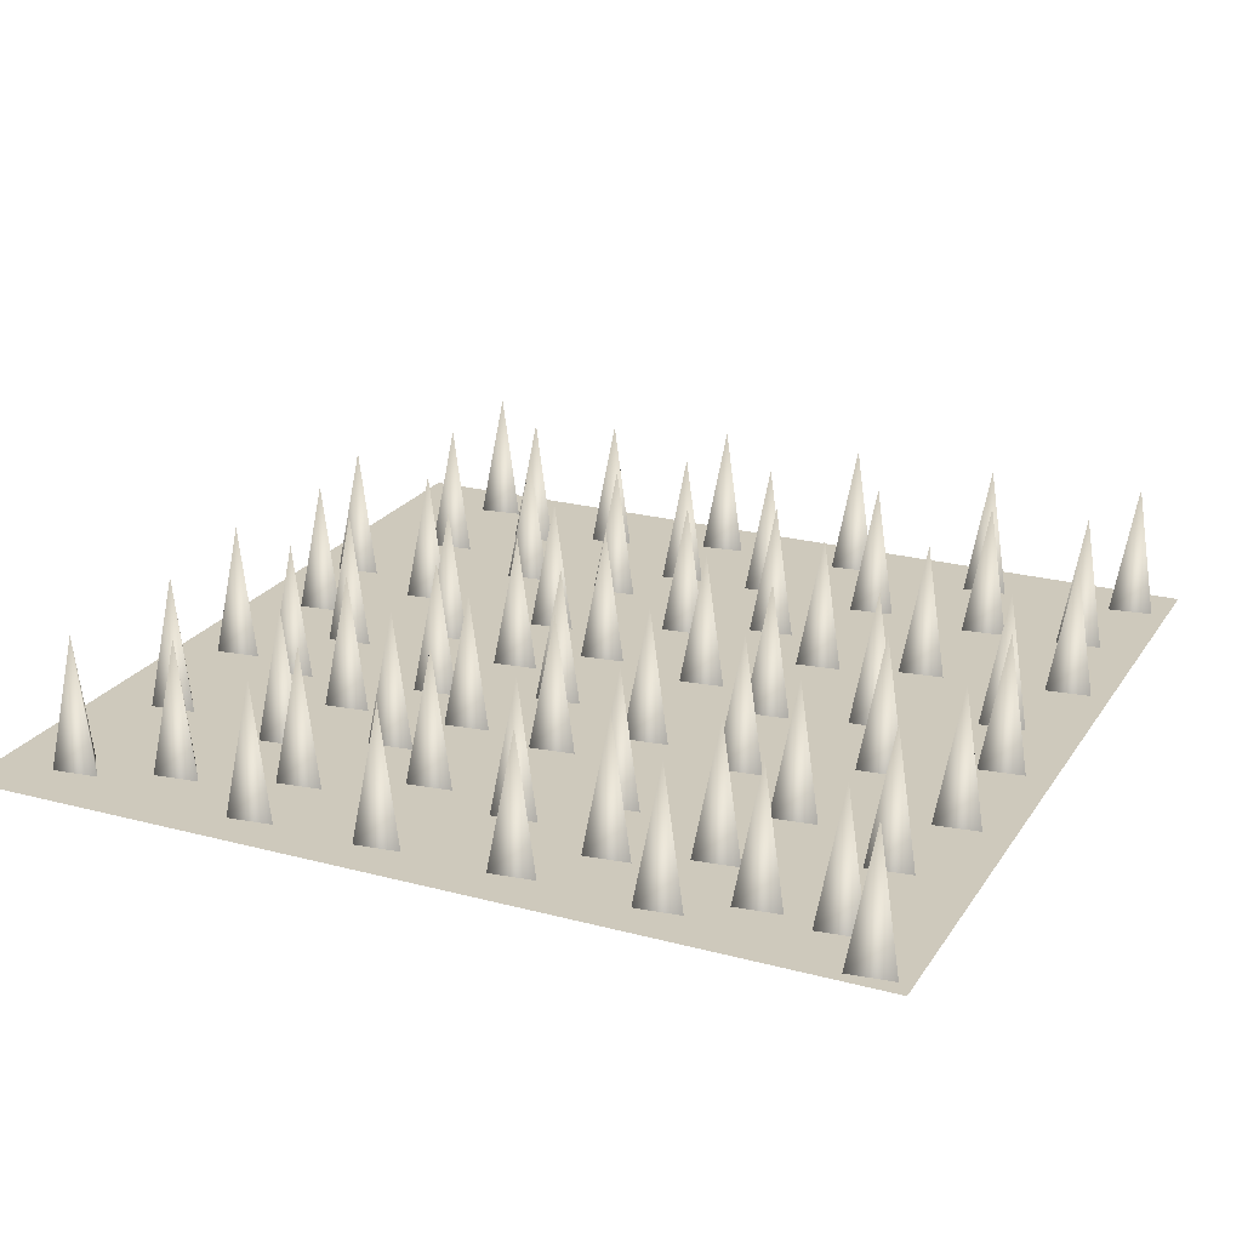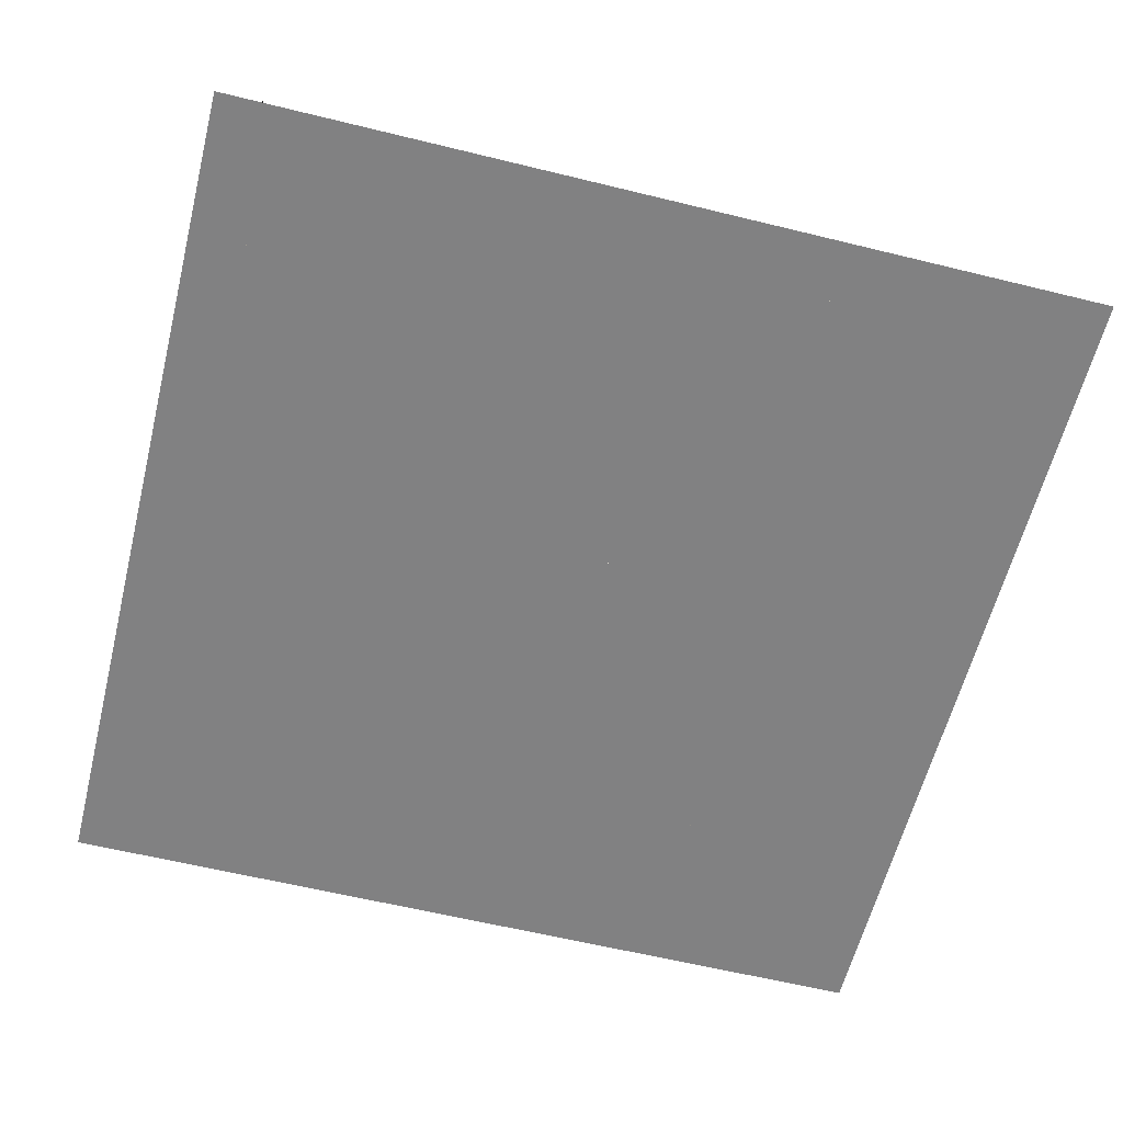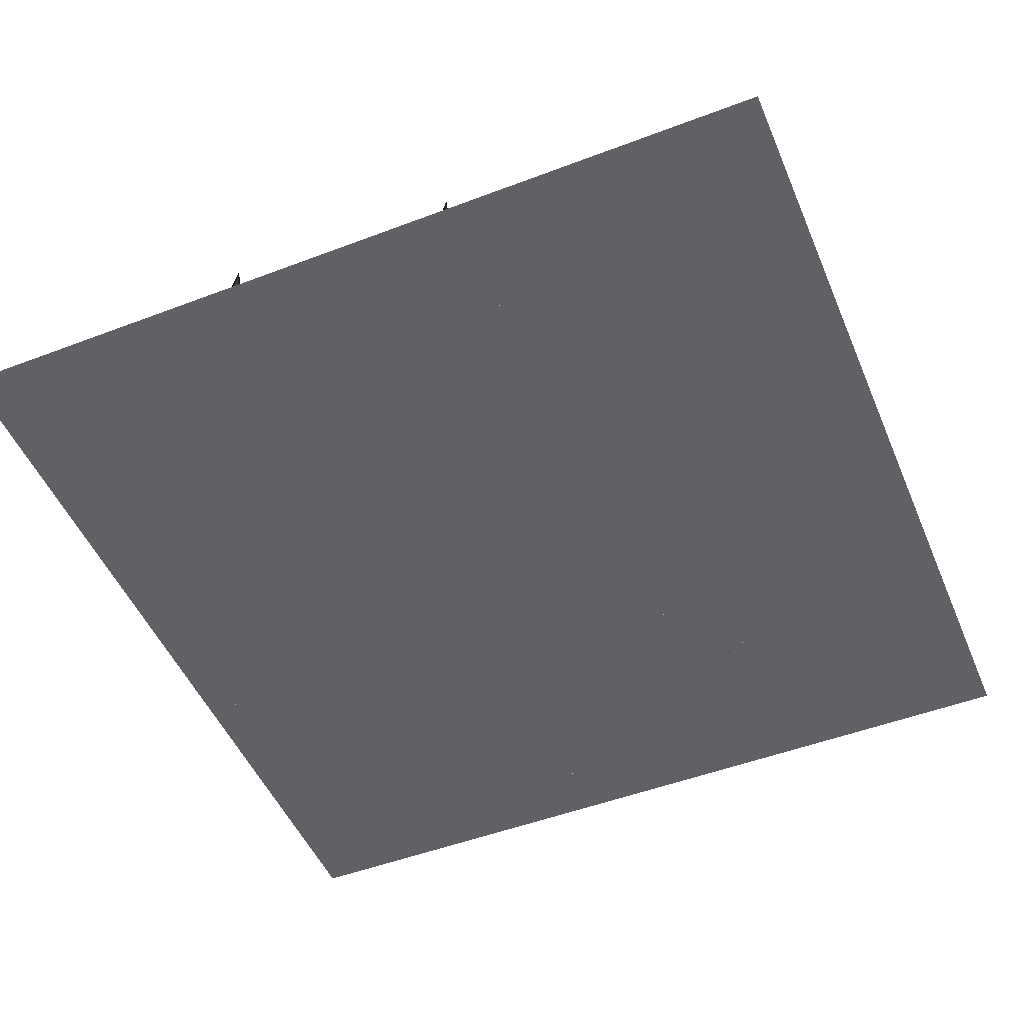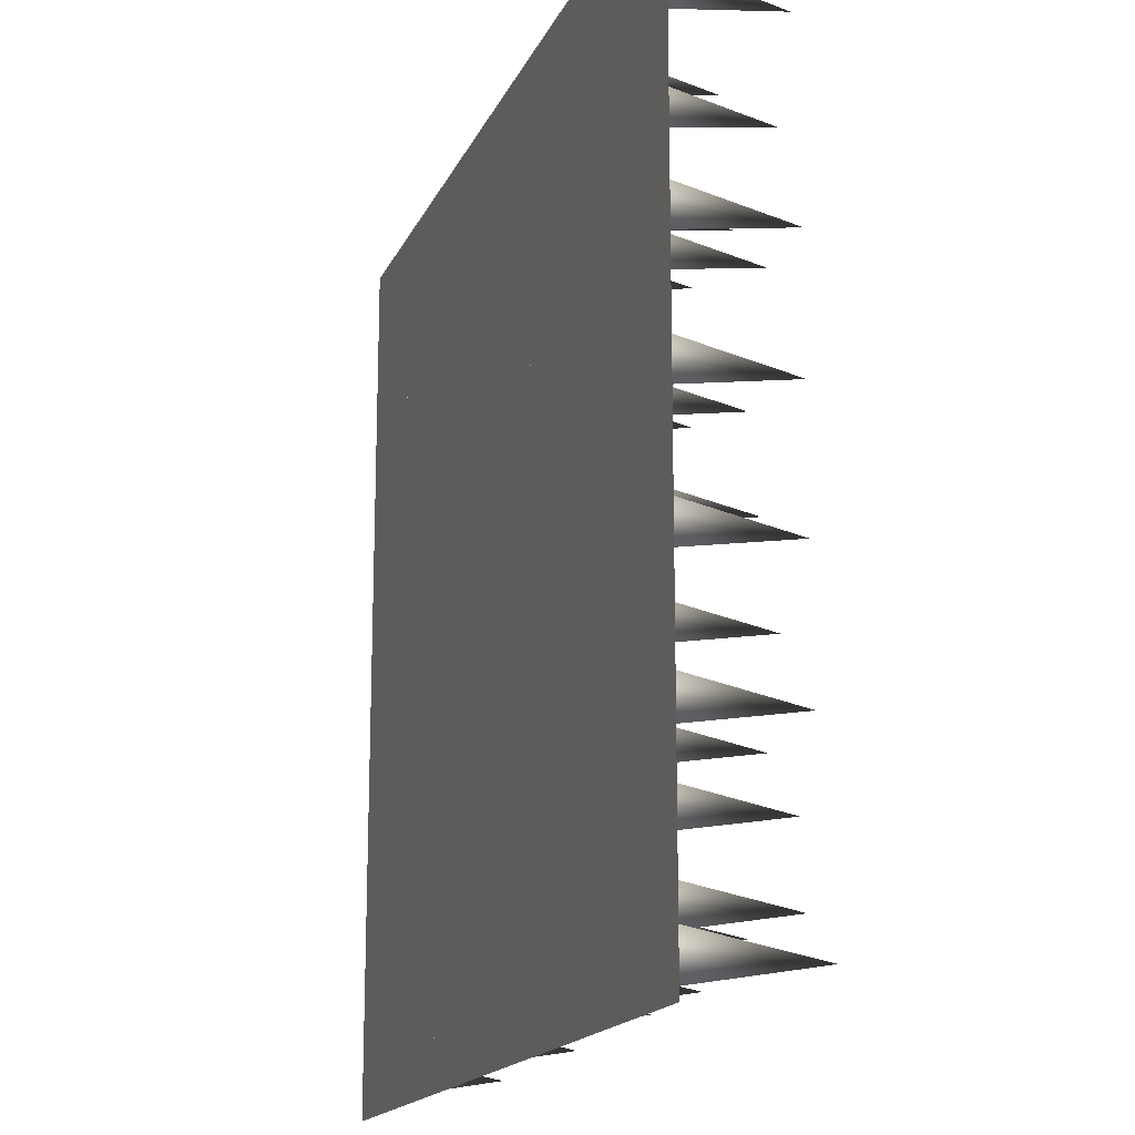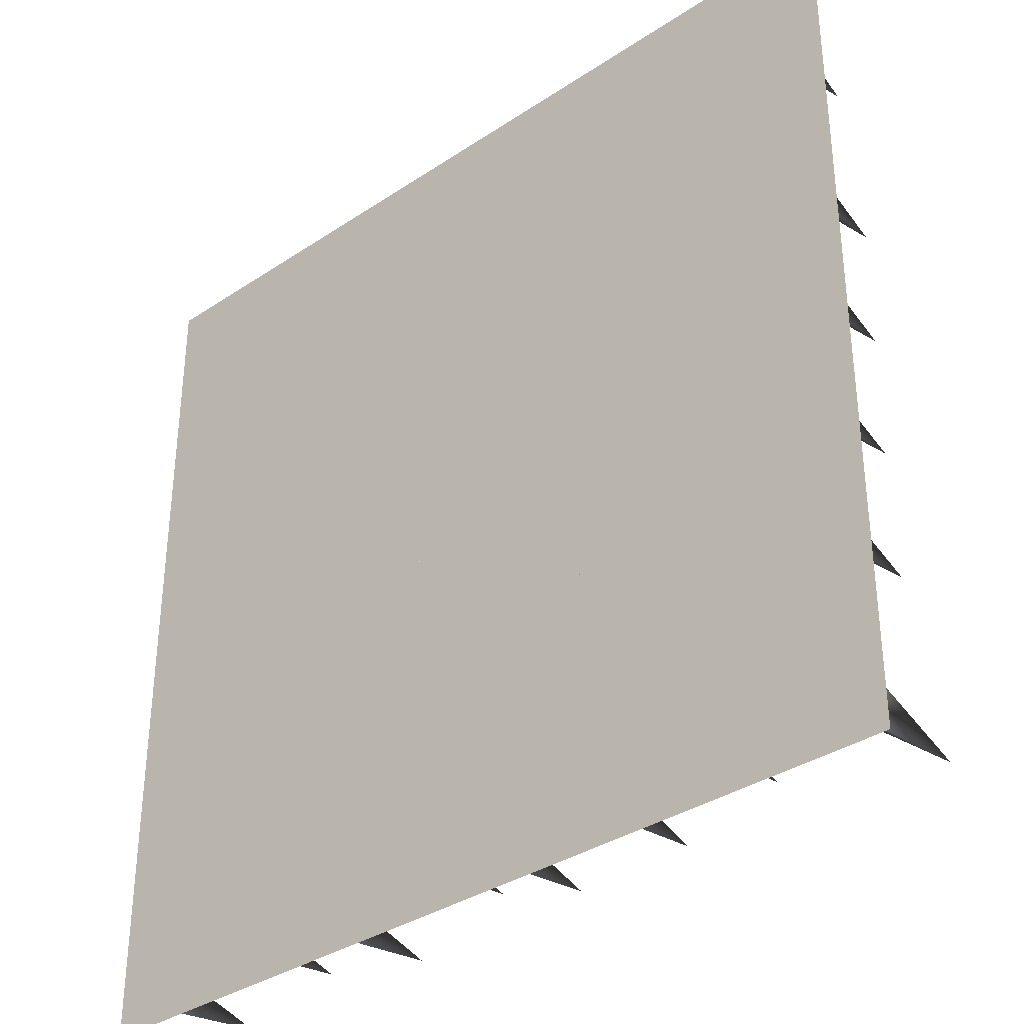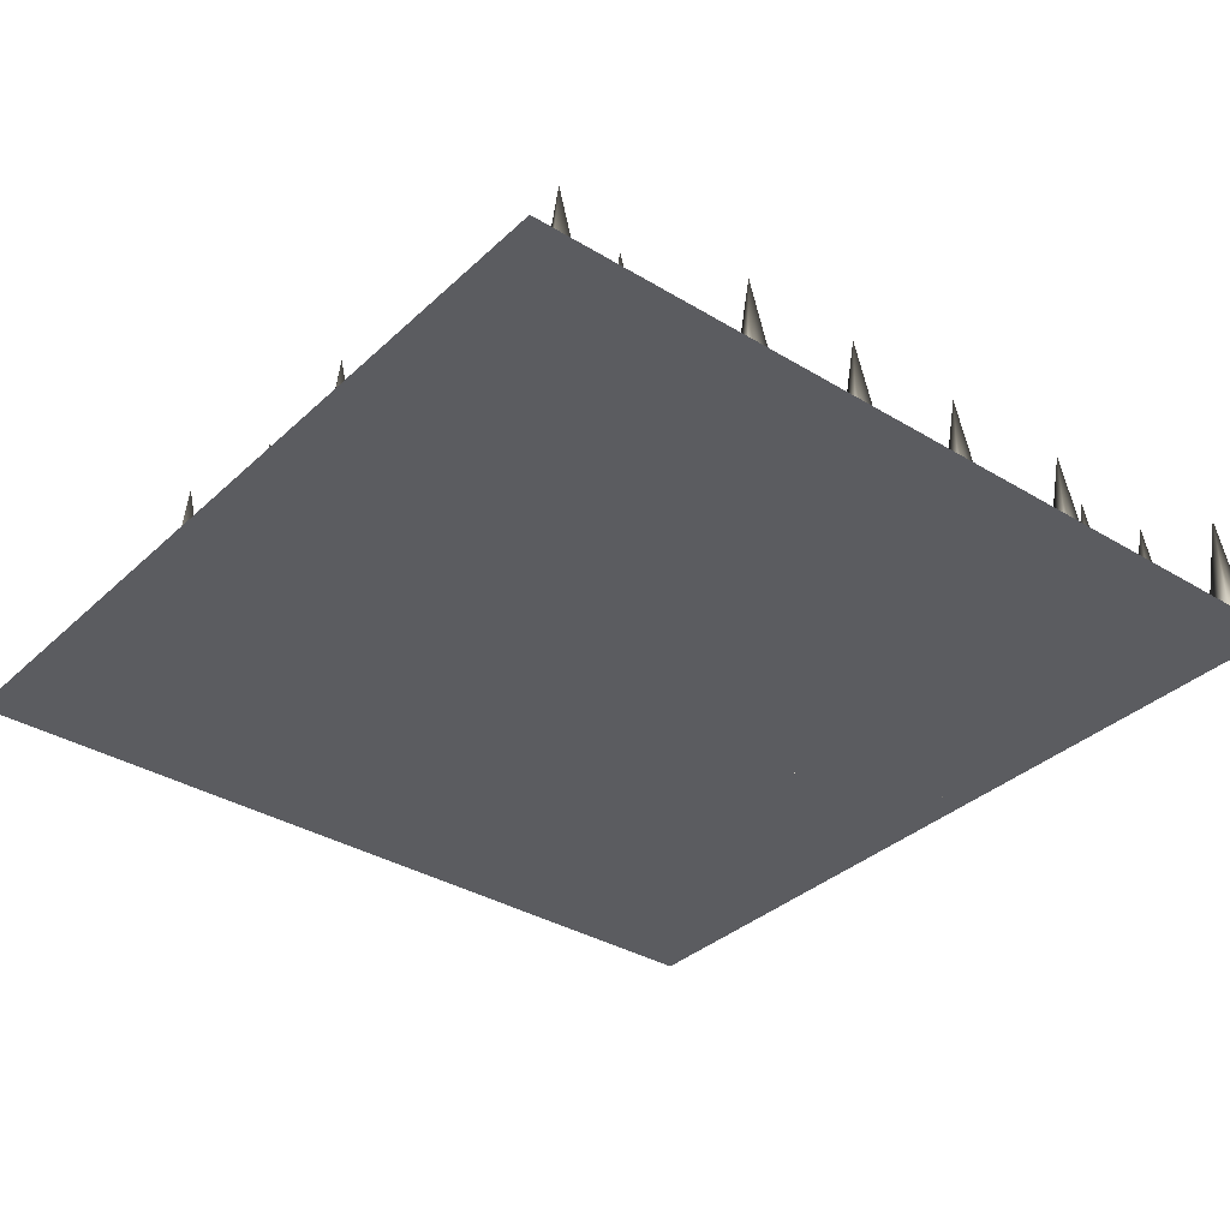
<metadata>
{"format":"obj","ext":"obj","renderer":"f3d","projection":"perspective","resolution":1024,"background":"white","views":[{"elev":22.5,"azim":114.7,"up":"+Y"},{"elev":-60.5,"azim":-104.1,"up":"+Y"},{"elev":-50.0,"azim":22.7,"up":"+Y"},{"elev":-16.8,"azim":71.8,"up":"+Z"},{"elev":-35.1,"azim":41.5,"up":"+Z"},{"elev":-34.8,"azim":50.9,"up":"+Y"}]}
</metadata>
<code>
o Plane.002
v -3 -0 3
v 3 -0 3
v 3 0 -3
v -3 0 -3
v 2.698 -0 0.1478
v 2.63 0.8826 0.3077
v 2.735 -0 0.4462
v 2.458 -0 0.3289
v -0.2245 0 -0.6367
v -0.2923 0.8826 -0.4769
v -0.1877 0 -0.3383
v -0.4645 0 -0.4556
v -0.6937 -0 0.6939
v -0.7614 0.8826 0.8537
v -0.6569 -0 0.9923
v -0.9337 -0 0.875
v 1.721 -0 1.394
v 1.654 0.8826 1.554
v 1.758 -0 1.692
v 1.481 -0 1.575
v 0.6369 -0 0.8862
v 0.5692 0.8826 1.046
v 0.6737 -0 1.185
v 0.3969 -0 1.067
v -0.06764 0 -1.879
v -0.1354 0.8826 -1.719
v -0.03083 0 -1.58
v -0.3076 0 -1.698
v -2.378 -0 1.017
v -2.446 0.8826 1.177
v -2.341 -0 1.315
v -2.618 -0 1.198
v 0.7676 -0 1.901
v 0.6999 0.8826 2.061
v 0.8045 -0 2.2
v 0.5277 -0 2.083
v -1.778 -0 2.063
v -1.846 0.8826 2.223
v -1.741 -0 2.361
v -2.018 -0 2.244
v -1.901 -0 0.2248
v -1.969 0.8826 0.3846
v -1.864 -0 0.5231
v -2.141 -0 0.4058
v -2.581 0 -1.846
v -2.649 0.8826 -1.686
v -2.544 0 -1.547
v -2.821 0 -1.665
v 2.06 0 -1.698
v 1.992 0.8826 -1.538
v 2.097 0 -1.4
v 1.82 0 -1.517
v 2.529 0 -2.613
v 2.461 0.8826 -2.454
v 2.566 0 -2.315
v 2.289 0 -2.432
v 0.5615 0 -2.152
v 0.4938 0.8826 -1.992
v 0.5983 0 -1.854
v 0.3215 0 -1.971
v -1.876 0 -1.237
v -1.944 0.8826 -1.077
v -1.839 0 -0.9382
v -2.116 0 -1.056
v 2.683 0 -0.7136
v 2.615 0.8826 -0.5538
v 2.72 0 -0.4152
v 2.443 0 -0.5325
v 0.4215 -0 0.1009
v 0.3538 0.8826 0.2607
v 0.4583 -0 0.3993
v 0.1815 -0 0.282
v 2.714 -0 0.9939
v 2.646 0.8826 1.154
v 2.75 -0 1.292
v 2.474 -0 1.175
v 2.614 -0 2.309
v 2.546 0.8826 2.469
v 2.65 -0 2.607
v 2.374 -0 2.49
v -0.3092 -0 2.325
v -0.3769 0.8826 2.484
v -0.2723 -0 2.623
v -0.5491 -0 2.506
v -0.8045 -0 1.739
v -0.8722 0.8826 1.899
v -0.7677 -0 2.038
v -1.044 -0 1.92
v -1.447 -0 1.255
v -1.515 0.8826 1.415
v -1.411 -0 1.554
v -1.687 -0 1.436
v -0.3245 -0 0.1325
v -0.3923 0.8826 0.2923
v -0.2877 -0 0.4308
v -0.5645 -0 0.3135
v -2.601 0 -0.829
v -2.669 0.8826 -0.6692
v -2.564 0 -0.5306
v -2.841 0 -0.6479
v -1.84 0 -2.067
v -1.907 0.8826 -1.907
v -1.803 0 -1.769
v -2.08 0 -1.886
v 0.9061 0 -1.367
v 0.8384 0.8826 -1.208
v 0.9429 0 -1.069
v 0.6661 0 -1.186
v -0.8091 0 -1.237
v -0.8768 0.8826 -1.077
v -0.7723 0 -0.9382
v -1.049 0 -1.056
v 1.737 0 -2.621
v 1.669 0.8826 -2.461
v 1.774 0 -2.323
v 1.497 0 -2.44
v 1.383 0 -1.906
v 1.315 0.8826 -1.746
v 1.42 0 -1.607
v 1.143 0 -1.725
v -0.3938 0 -2.636
v -0.4615 0.8826 -2.477
v -0.3569 0 -2.338
v -0.6337 0 -2.455
v -2.642 0 -2.895
v -2.71 0.8826 -2.735
v -2.605 0 -2.597
v -2.882 0 -2.714
v -0.986 0 -0.1752
v -1.054 0.8826 -0.01538
v -0.9492 -0 0.1232
v -1.226 -0 0.005871
v -2.617 -0 2.078
v -2.684 0.8826 2.238
v -2.58 -0 2.377
v -2.857 -0 2.259
v -0.2092 -0 1.255
v -0.2769 0.8826 1.415
v -0.1724 -0 1.554
v -0.4491 -0 1.436
v 1.568 -0 2.301
v 1.5 0.8826 2.461
v 1.604 -0 2.6
v 1.328 -0 2.482
v 1.475 -0 0.7478
v 1.408 0.8826 0.9076
v 1.512 -0 1.046
v 1.235 -0 0.9288
v 0.7484 0 -0.6682
v 0.6807 0.8826 -0.5084
v 0.7852 0 -0.3698
v 0.5084 0 -0.4871
v -1.455 -0 0.5709
v -1.523 0.8826 0.7307
v -1.418 -0 0.8692
v -1.695 -0 0.7519
v 2.706 0 -1.621
v 2.638 0.8826 -1.461
v 2.743 0 -1.323
v 2.466 0 -1.44
v 1.668 0 -0.8905
v 1.6 0.8826 -0.7307
v 1.704 0 -0.5921
v 1.428 0 -0.7094
v -0.9706 0 -1.906
v -1.038 0.8826 -1.746
v -0.9338 0 -1.607
v -1.211 0 -1.725
v -1.086 0 -2.875
v -1.154 0.8826 -2.715
v -1.049 0 -2.577
v -1.326 0 -2.694
v -1.229 0 -0.7313
v -1.297 0.8826 -0.5715
v -1.192 0 -0.4329
v -1.469 0 -0.5502
v -2.59 -0 0.1971
v -2.658 0.8826 0.3569
v -2.554 -0 0.4954
v -2.83 -0 0.3781
v 2.414 -0 1.709
v 2.346 0.8826 1.869
v 2.45 -0 2.008
v 2.174 -0 1.89
v 1.109 0 -0.1936
v 1.041 0.8826 -0.03384
v 1.146 -0 0.1047
v 0.8692 0 -0.01259
v 0.06772 0 -1.214
v 0 0.8826 -1.054
v 0.1045 0 -0.9152
v -0.1723 0 -1.032
v 1.068 0 -2.806
v 0.9999 0.8826 -2.646
v 1.104 0 -2.507
v 0.8276 0 -2.625
v 1.878 -0 0.2525
v 1.811 0.8826 0.4123
v 1.915 -0 0.5508
v 1.638 -0 0.4335
v 2.04 0 -0.4013
v 1.972 0.8826 -0.2415
v 2.077 0 -0.103
v 1.8 0 -0.2203
v -1.052 -0 2.452
v -1.12 0.8826 2.612
v -1.015 -0 2.751
v -1.292 -0 2.633
v -2.183 -0 1.575
v -2.251 0.8826 1.735
v -2.146 -0 1.874
v -2.423 -0 1.756
v 0.24 0 -2.824
v 0.1723 0.8826 -2.664
v 0.2768 0 -2.526
v 2.7e-05 0 -2.643
v 0.6246 -0 2.414
v 0.5569 0.8826 2.574
v 0.6614 -0 2.712
v 0.3846 -0 2.595
v 1.086 -0 1.291
v 1.018 0.8826 1.451
v 1.123 -0 1.589
v 0.8461 -0 1.472
v 0.02465 -0 0.6139
v -0.04307 0.8826 0.7738
v 0.06146 -0 0.9123
v -0.2153 -0 0.795
v 2.504 0 -1.815
v 2.4 0.8826 -1.954
v 2.227 0 -1.932
v 2.467 0 -2.113
v 2.886 0 -2.916
v 2.818 0.8826 -2.757
v 2.923 0 -2.618
v 2.646 0 -2.735
v -1.937 0 -0.409
v -2.004 0.8826 -0.2492
v -1.9 0 -0.1106
v -2.177 0 -0.2279
v -1.903 0 -2.721
v -1.971 0.8826 -2.561
v -1.866 0 -2.423
v -2.143 0 -2.54
v 2.194 -0 0.9754
v 2.126 0.8826 1.135
v 2.23 -0 1.274
v 1.954 -0 1.157
v 2.271 0 -1.109
v 2.203 0.8826 -0.9491
v 2.307 0 -0.8106
v 2.031 0 -0.9279
v 0.1293 -0 1.832
v 0.06153 0.8826 1.992
v 0.1661 -0 2.131
v -0.1107 -0 2.013
v 1.029 -0 0.4478
v 0.9614 0.8826 0.6076
v 1.066 -0 0.7462
v 0.7892 -0 0.6289
f 1 2 3 4
f 5 6 7
f 7 6 8
f 8 6 5
f 9 10 11
f 11 10 12
f 12 10 9
f 13 14 15
f 15 14 16
f 16 14 13
f 17 18 19
f 19 18 20
f 20 18 17
f 21 22 23
f 23 22 24
f 24 22 21
f 25 26 27
f 27 26 28
f 28 26 25
f 29 30 31
f 31 30 32
f 32 30 29
f 33 34 35
f 35 34 36
f 36 34 33
f 37 38 39
f 39 38 40
f 40 38 37
f 41 42 43
f 43 42 44
f 44 42 41
f 45 46 47
f 47 46 48
f 48 46 45
f 49 50 51
f 51 50 52
f 52 50 49
f 53 54 55
f 55 54 56
f 56 54 53
f 57 58 59
f 59 58 60
f 60 58 57
f 61 62 63
f 63 62 64
f 64 62 61
f 65 66 67
f 67 66 68
f 68 66 65
f 69 70 71
f 71 70 72
f 72 70 69
f 73 74 75
f 75 74 76
f 76 74 73
f 77 78 79
f 79 78 80
f 80 78 77
f 81 82 83
f 83 82 84
f 84 82 81
f 85 86 87
f 87 86 88
f 88 86 85
f 89 90 91
f 91 90 92
f 92 90 89
f 93 94 95
f 95 94 96
f 96 94 93
f 97 98 99
f 99 98 100
f 100 98 97
f 101 102 103
f 103 102 104
f 104 102 101
f 105 106 107
f 107 106 108
f 108 106 105
f 109 110 111
f 111 110 112
f 112 110 109
f 113 114 115
f 115 114 116
f 116 114 113
f 117 118 119
f 119 118 120
f 120 118 117
f 121 122 123
f 123 122 124
f 124 122 121
f 125 126 127
f 127 126 128
f 128 126 125
f 129 130 131
f 131 130 132
f 132 130 129
f 133 134 135
f 135 134 136
f 136 134 133
f 137 138 139
f 139 138 140
f 140 138 137
f 141 142 143
f 143 142 144
f 144 142 141
f 145 146 147
f 147 146 148
f 148 146 145
f 149 150 151
f 151 150 152
f 152 150 149
f 153 154 155
f 155 154 156
f 156 154 153
f 157 158 159
f 159 158 160
f 160 158 157
f 161 162 163
f 163 162 164
f 164 162 161
f 165 166 167
f 167 166 168
f 168 166 165
f 169 170 171
f 171 170 172
f 172 170 169
f 173 174 175
f 175 174 176
f 176 174 173
f 177 178 179
f 179 178 180
f 180 178 177
f 181 182 183
f 183 182 184
f 184 182 181
f 185 186 187
f 187 186 188
f 188 186 185
f 189 190 191
f 191 190 192
f 192 190 189
f 193 194 195
f 195 194 196
f 196 194 193
f 197 198 199
f 199 198 200
f 200 198 197
f 201 202 203
f 203 202 204
f 204 202 201
f 205 206 207
f 207 206 208
f 208 206 205
f 209 210 211
f 211 210 212
f 212 210 209
f 213 214 215
f 215 214 216
f 216 214 213
f 217 218 219
f 219 218 220
f 220 218 217
f 221 222 223
f 223 222 224
f 224 222 221
f 225 226 227
f 227 226 228
f 228 226 225
f 229 230 231
f 232 230 229
f 231 230 232
f 233 234 235
f 235 234 236
f 236 234 233
f 237 238 239
f 239 238 240
f 240 238 237
f 241 242 243
f 243 242 244
f 244 242 241
f 245 246 247
f 247 246 248
f 248 246 245
f 249 250 251
f 251 250 252
f 252 250 249
f 253 254 255
f 255 254 256
f 256 254 253
f 257 258 259
f 259 258 260
f 260 258 257

</code>
